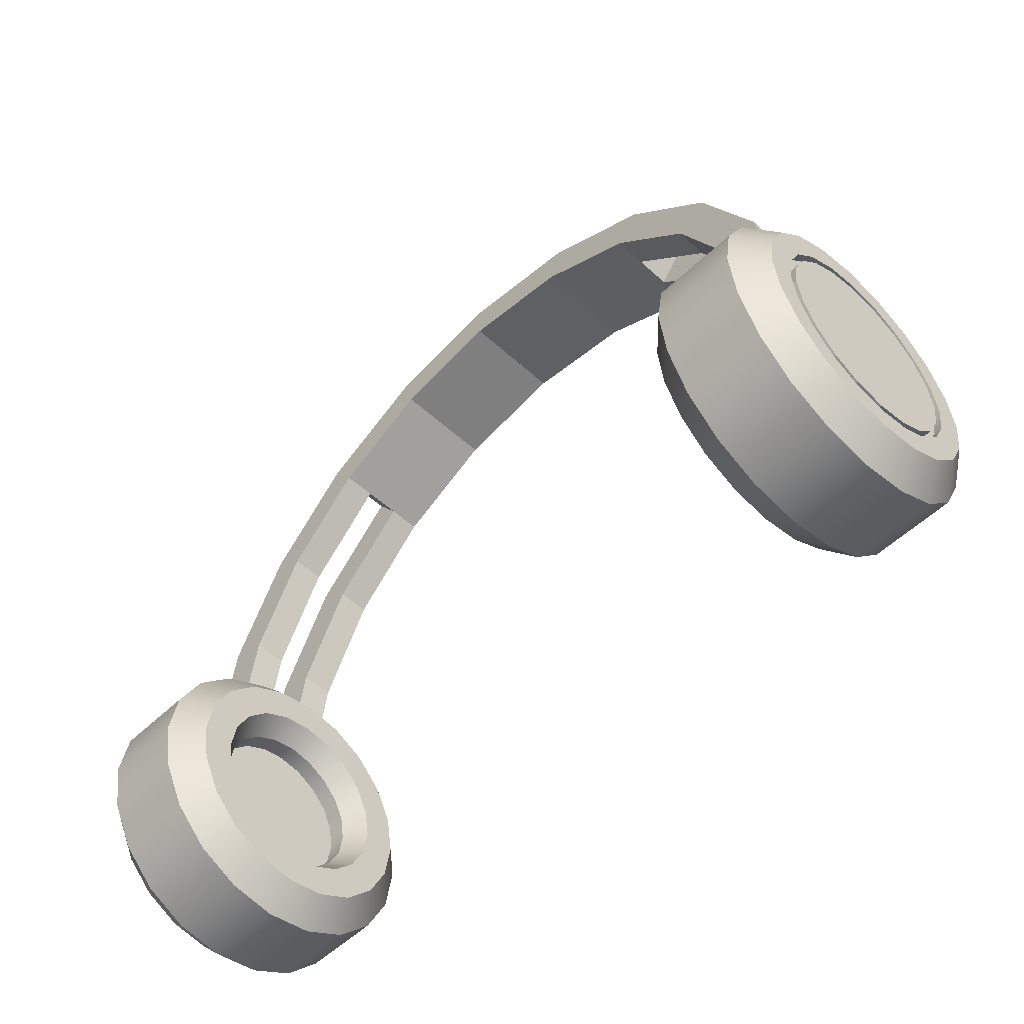
<metadata>
{"format":"obj","ext":"obj","renderer":"f3d","projection":"perspective","resolution":1024,"background":"white","views":[{"elev":-52.9,"azim":-134.3,"up":"+Y"}]}
</metadata>
<code>
g default
v 153.2 -82.75 -53.04
v 162.9 -79.67 -43.58
v 153.2 -98.29 -45.11
v 162.9 -92.45 -37.07
v 153.2 -110.6 -32.78
v 162.9 -102.6 -26.93
v 153.2 -118.5 -17.23
v 162.9 -109.1 -14.16
v 153.2 -121.3 -8e-06
v 162.9 -111.3 -8e-06
v 153.2 -118.5 17.23
v 162.9 -109.1 14.16
v 153.2 -110.6 32.78
v 162.9 -102.6 26.93
v 153.2 -98.29 45.11
v 162.9 -92.45 37.07
v 153.2 -82.75 53.04
v 162.9 -79.67 43.58
v 153.2 -65.51 55.76
v 162.9 -65.51 45.82
v 153.2 -48.28 53.04
v 162.9 -51.35 43.58
v 153.2 -32.74 45.11
v 162.9 -38.58 37.07
v 153.2 -20.4 32.78
v 162.9 -28.44 26.93
v 153.2 -12.48 17.23
v 162.9 -21.93 14.16
v 153.2 -9.749 -8e-06
v 162.9 -19.69 -8e-06
v 153.2 -12.48 -17.23
v 162.9 -21.93 -14.16
v 153.2 -20.4 -32.78
v 162.9 -28.44 -26.93
v 153.2 -32.74 -45.11
v 162.9 -38.58 -37.07
v 153.2 -48.28 -53.04
v 162.9 -51.35 -43.58
v 153.2 -65.51 -55.76
v 162.9 -65.51 -45.82
v 113.8 -79.67 -43.56
v 123.7 -82.75 -53.04
v 113.8 -92.44 -37.05
v 123.7 -98.29 -45.11
v 113.8 -102.6 -26.92
v 123.7 -110.6 -32.78
v 113.8 -109.1 -14.15
v 123.7 -118.5 -17.23
v 113.8 -111.3 -8e-06
v 123.7 -121.3 -8e-06
v 113.8 -109.1 14.15
v 123.7 -118.5 17.23
v 113.8 -102.6 26.92
v 123.7 -110.6 32.78
v 113.8 -92.44 37.05
v 123.7 -98.29 45.11
v 113.8 -79.67 43.56
v 123.7 -82.75 53.04
v 113.8 -65.51 45.8
v 123.7 -65.51 55.76
v 113.8 -51.36 43.56
v 123.7 -48.28 53.04
v 113.8 -38.59 37.05
v 123.7 -32.74 45.11
v 113.8 -28.46 26.92
v 123.7 -20.4 32.78
v 113.8 -21.95 14.15
v 123.7 -12.48 17.23
v 113.8 -19.71 -8e-06
v 123.7 -9.749 -8e-06
v 113.8 -21.95 -14.15
v 123.7 -12.48 -17.23
v 113.8 -28.46 -26.92
v 123.7 -20.4 -32.78
v 113.8 -38.59 -37.05
v 123.7 -32.74 -45.11
v 113.8 -51.36 -43.56
v 123.7 -48.28 -53.04
v 113.8 -65.51 -45.8
v 123.7 -65.51 -55.76
v 128.6 -82.16 -22.91
v 128.6 -74.26 -26.93
v 128.6 -65.51 -8e-06
v 128.6 -88.42 -16.64
v 128.6 -92.45 -8.751
v 128.6 -93.83 -8e-06
v 128.6 -92.45 8.751
v 128.6 -88.42 16.64
v 128.6 -82.16 22.91
v 128.6 -74.26 26.93
v 128.6 -65.51 28.32
v 128.6 -56.76 26.93
v 128.6 -48.87 22.91
v 128.6 -42.6 16.64
v 128.6 -38.58 8.751
v 128.6 -37.2 -8e-06
v 128.6 -38.58 -8.751
v 128.6 -42.6 -16.64
v 128.6 -48.87 -22.91
v 128.6 -56.76 -26.93
v 128.6 -65.51 -28.32
v 113.8 -85.43 -27.41
v 121.9 -82.16 -22.91
v 113.8 -75.98 -32.23
v 121.9 -74.26 -26.93
v 113.8 -92.93 -19.92
v 121.9 -88.42 -16.64
v 113.8 -97.74 -10.47
v 121.9 -92.45 -8.751
v 113.8 -99.4 -8e-06
v 121.9 -93.83 -8e-06
v 113.8 -97.74 10.47
v 121.9 -92.45 8.751
v 113.8 -92.93 19.92
v 121.9 -88.42 16.64
v 113.8 -85.43 27.41
v 121.9 -82.16 22.91
v 113.8 -75.98 32.23
v 121.9 -74.26 26.93
v 113.8 -65.51 33.88
v 121.9 -65.51 28.32
v 113.8 -55.04 32.23
v 121.9 -56.76 26.93
v 113.8 -45.6 27.41
v 121.9 -48.87 22.91
v 113.8 -38.1 19.92
v 121.9 -42.6 16.64
v 113.8 -33.29 10.47
v 121.9 -38.58 8.751
v 113.8 -31.63 -8e-06
v 121.9 -37.2 -8e-06
v 113.8 -33.29 -10.47
v 121.9 -38.58 -8.751
v 113.8 -38.1 -19.92
v 121.9 -42.6 -16.64
v 113.8 -45.6 -27.41
v 121.9 -48.87 -22.91
v 113.8 -55.04 -32.23
v 121.9 -56.76 -26.93
v 113.8 -65.51 -33.88
v 121.9 -65.51 -28.32
v 162.9 -76.9 -35.05
v 162.9 -87.18 -29.82
v 162.9 -95.33 -21.66
v 162.9 -100.6 -11.39
v 162.9 -102.4 -8e-06
v 162.9 -100.6 11.39
v 162.9 -95.33 21.66
v 162.9 -87.18 29.82
v 162.9 -76.9 35.05
v 162.9 -65.51 36.86
v 162.9 -54.12 35.05
v 162.9 -43.85 29.82
v 162.9 -35.7 21.66
v 162.9 -30.46 11.39
v 162.9 -28.66 -8e-06
v 162.9 -30.46 -11.39
v 162.9 -35.7 -21.66
v 162.9 -43.85 -29.82
v 162.9 -54.12 -35.05
v 162.9 -65.51 -36.86
v 160.1 -76.9 -35.05
v 160.1 -87.18 -29.82
v 160.1 -95.33 -21.66
v 160.1 -100.6 -11.39
v 160.1 -102.4 -8e-06
v 160.1 -100.6 11.39
v 160.1 -95.33 21.66
v 160.1 -87.18 29.82
v 160.1 -76.9 35.05
v 160.1 -65.51 36.86
v 160.1 -54.12 35.05
v 160.1 -43.85 29.82
v 160.1 -35.7 21.66
v 160.1 -30.46 11.39
v 160.1 -28.66 -8e-06
v 160.1 -30.46 -11.39
v 160.1 -35.7 -21.66
v 160.1 -43.85 -29.82
v 160.1 -54.12 -35.05
v 160.1 -65.51 -36.86
v 160.1 -76.1 -32.57
v 160.1 -85.65 -27.71
v 160.1 -93.22 -20.13
v 160.1 -98.09 -10.58
v 160.1 -99.76 -8e-06
v 160.1 -98.09 10.58
v 160.1 -93.22 20.13
v 160.1 -85.65 27.71
v 160.1 -76.1 32.57
v 160.1 -65.51 34.25
v 160.1 -54.93 32.57
v 160.1 -45.38 27.71
v 160.1 -37.81 20.13
v 160.1 -32.94 10.58
v 160.1 -31.26 -8e-06
v 160.1 -32.94 -10.58
v 160.1 -37.81 -20.13
v 160.1 -45.38 -27.71
v 160.1 -54.93 -32.57
v 160.1 -65.51 -34.25
v 162.9 -76.1 -32.57
v 162.9 -85.65 -27.71
v 162.9 -65.51 -8e-06
v 162.9 -93.22 -20.13
v 162.9 -98.09 -10.58
v 162.9 -99.76 -8e-06
v 162.9 -98.09 10.58
v 162.9 -93.22 20.13
v 162.9 -85.65 27.71
v 162.9 -76.1 32.57
v 162.9 -65.51 34.25
v 162.9 -54.93 32.57
v 162.9 -45.38 27.71
v 162.9 -37.81 20.13
v 162.9 -32.94 10.58
v 162.9 -31.26 -8e-06
v 162.9 -32.94 -10.58
v 162.9 -37.81 -20.13
v 162.9 -45.38 -27.71
v 162.9 -54.93 -32.57
v 162.9 -65.51 -34.25
v 134.1 -27.24 18.59
v 0 106.9 18.59
v 41.45 100.3 18.59
v 78.83 81.26 18.59
v 108.5 51.59 18.59
v 127.6 14.2 18.59
v 134.1 -27.24 -18.59
v 0 106.9 -18.59
v 41.45 100.3 -18.59
v 78.83 81.26 -18.59
v 108.5 51.59 -18.59
v 127.6 14.2 -18.59
v 148.5 -27.24 -18.59
v 0 121.3 -18.59
v 45.9 114 -18.59
v 87.3 92.91 -18.59
v 120.2 60.06 -18.59
v 141.3 18.65 -18.59
v 148.5 -27.24 18.59
v 0 121.3 18.59
v 45.9 114 18.59
v 87.3 92.91 18.59
v 120.2 60.06 18.59
v 141.3 18.65 18.59
v 0 121.3 -8e-06
v 45.9 114 -8e-06
v 0 106.9 -8e-06
v 41.45 100.3 -8e-06
v 87.3 92.91 -6.613
v 87.3 92.91 6.613
v 120.2 60.06 -6.613
v 120.2 60.06 6.613
v 141.3 18.65 -6.613
v 141.3 18.65 6.613
v 148.5 -27.24 -6.613
v 148.5 -27.24 6.613
v 78.83 81.26 6.613
v 78.83 81.26 -6.613
v 108.5 51.59 6.613
v 108.5 51.59 -6.613
v 127.6 14.2 6.613
v 127.6 14.2 -6.613
v 134.1 -27.24 6.613
v 134.1 -27.24 -6.613
v -153.2 -82.75 -53.04
v -162.9 -79.67 -43.58
v -162.9 -92.45 -37.07
v -153.2 -98.29 -45.11
v -153.2 -65.51 -55.76
v -162.9 -65.51 -45.82
v -162.9 -102.6 -26.93
v -153.2 -110.6 -32.78
v -162.9 -109.1 -14.16
v -153.2 -118.5 -17.23
v -162.9 -111.3 -8e-06
v -153.2 -121.3 -8e-06
v -162.9 -109.1 14.16
v -153.2 -118.5 17.23
v -162.9 -102.6 26.93
v -153.2 -110.6 32.78
v -162.9 -92.45 37.07
v -153.2 -98.29 45.11
v -162.9 -79.67 43.58
v -153.2 -82.75 53.04
v -162.9 -65.51 45.82
v -153.2 -65.51 55.76
v -162.9 -51.35 43.58
v -153.2 -48.28 53.04
v -162.9 -38.58 37.07
v -153.2 -32.74 45.11
v -162.9 -28.44 26.93
v -153.2 -20.4 32.78
v -162.9 -21.93 14.16
v -153.2 -12.48 17.23
v -162.9 -19.69 -8e-06
v -153.2 -9.749 -8e-06
v -162.9 -21.93 -14.16
v -153.2 -12.48 -17.23
v -162.9 -28.44 -26.93
v -153.2 -20.4 -32.78
v -162.9 -38.58 -37.07
v -153.2 -32.74 -45.11
v -162.9 -51.35 -43.58
v -153.2 -48.28 -53.04
v -162.9 -85.65 -27.71
v -162.9 -76.1 -32.57
v -162.9 -65.51 -8e-06
v -162.9 -93.22 -20.13
v -162.9 -98.09 -10.58
v -162.9 -99.76 -8e-06
v -162.9 -98.09 10.58
v -162.9 -93.22 20.13
v -162.9 -85.65 27.71
v -162.9 -76.1 32.57
v -162.9 -65.51 34.25
v -162.9 -54.93 32.57
v -162.9 -45.38 27.71
v -162.9 -37.81 20.13
v -162.9 -32.94 10.58
v -162.9 -31.26 -8e-06
v -162.9 -32.94 -10.58
v -162.9 -37.81 -20.13
v -162.9 -45.38 -27.71
v -162.9 -54.93 -32.57
v -162.9 -65.51 -34.25
v -113.8 -79.67 -43.56
v -123.7 -82.75 -53.04
v -123.7 -98.29 -45.11
v -113.8 -92.44 -37.05
v -113.8 -65.51 -45.8
v -123.7 -65.51 -55.76
v -123.7 -110.6 -32.78
v -113.8 -102.6 -26.92
v -123.7 -118.5 -17.23
v -113.8 -109.1 -14.15
v -123.7 -121.3 -8e-06
v -113.8 -111.3 -8e-06
v -123.7 -118.5 17.23
v -113.8 -109.1 14.15
v -123.7 -110.6 32.78
v -113.8 -102.6 26.92
v -123.7 -98.29 45.11
v -113.8 -92.44 37.05
v -123.7 -82.75 53.04
v -113.8 -79.67 43.56
v -123.7 -65.51 55.76
v -113.8 -65.51 45.8
v -123.7 -48.28 53.04
v -113.8 -51.36 43.56
v -123.7 -32.74 45.11
v -113.8 -38.59 37.05
v -123.7 -20.4 32.78
v -113.8 -28.46 26.92
v -123.7 -12.48 17.23
v -113.8 -21.95 14.15
v -123.7 -9.749 -8e-06
v -113.8 -19.71 -8e-06
v -123.7 -12.48 -17.23
v -113.8 -21.95 -14.15
v -123.7 -20.4 -32.78
v -113.8 -28.46 -26.92
v -123.7 -32.74 -45.11
v -113.8 -38.59 -37.05
v -123.7 -48.28 -53.04
v -113.8 -51.36 -43.56
v -128.6 -74.26 -26.93
v -128.6 -82.16 -22.91
v -128.6 -65.51 -8e-06
v -128.6 -88.42 -16.64
v -128.6 -92.45 -8.751
v -128.6 -93.83 -8e-06
v -128.6 -92.45 8.751
v -128.6 -88.42 16.64
v -128.6 -82.16 22.91
v -128.6 -74.26 26.93
v -128.6 -65.51 28.32
v -128.6 -56.76 26.93
v -128.6 -48.87 22.91
v -128.6 -42.6 16.64
v -128.6 -38.58 8.751
v -128.6 -37.2 -8e-06
v -128.6 -38.58 -8.751
v -128.6 -42.6 -16.64
v -128.6 -48.87 -22.91
v -128.6 -56.76 -26.93
v -128.6 -65.51 -28.32
v -113.8 -85.43 -27.41
v -121.9 -82.16 -22.91
v -121.9 -74.26 -26.93
v -113.8 -75.98 -32.23
v -113.8 -92.93 -19.92
v -121.9 -88.42 -16.64
v -121.9 -65.51 -28.32
v -113.8 -65.51 -33.88
v -113.8 -97.74 -10.47
v -121.9 -92.45 -8.751
v -113.8 -99.4 -8e-06
v -121.9 -93.83 -8e-06
v -113.8 -97.74 10.47
v -121.9 -92.45 8.751
v -113.8 -92.93 19.92
v -121.9 -88.42 16.64
v -113.8 -85.43 27.41
v -121.9 -82.16 22.91
v -113.8 -75.98 32.23
v -121.9 -74.26 26.93
v -113.8 -65.51 33.88
v -121.9 -65.51 28.32
v -113.8 -55.04 32.23
v -121.9 -56.76 26.93
v -113.8 -45.6 27.41
v -121.9 -48.87 22.91
v -113.8 -38.1 19.92
v -121.9 -42.6 16.64
v -113.8 -33.29 10.47
v -121.9 -38.58 8.751
v -113.8 -31.63 -8e-06
v -121.9 -37.2 -8e-06
v -113.8 -33.29 -10.47
v -121.9 -38.58 -8.751
v -113.8 -38.1 -19.92
v -121.9 -42.6 -16.64
v -113.8 -45.6 -27.41
v -121.9 -48.87 -22.91
v -113.8 -55.04 -32.23
v -121.9 -56.76 -26.93
v -162.9 -76.9 -35.05
v -162.9 -87.18 -29.82
v -162.9 -95.33 -21.66
v -162.9 -100.6 -11.39
v -162.9 -102.4 -8e-06
v -162.9 -100.6 11.39
v -162.9 -95.33 21.66
v -162.9 -87.18 29.82
v -162.9 -76.9 35.05
v -162.9 -65.51 36.86
v -162.9 -54.12 35.05
v -162.9 -43.85 29.82
v -162.9 -35.7 21.66
v -162.9 -30.46 11.39
v -162.9 -28.66 -8e-06
v -162.9 -30.46 -11.39
v -162.9 -35.7 -21.66
v -162.9 -43.85 -29.82
v -162.9 -54.12 -35.05
v -162.9 -65.51 -36.86
v -160.1 -76.9 -35.05
v -160.1 -87.18 -29.82
v -160.1 -95.33 -21.66
v -160.1 -100.6 -11.39
v -160.1 -102.4 -8e-06
v -160.1 -100.6 11.39
v -160.1 -95.33 21.66
v -160.1 -87.18 29.82
v -160.1 -76.9 35.05
v -160.1 -65.51 36.86
v -160.1 -54.12 35.05
v -160.1 -43.85 29.82
v -160.1 -35.7 21.66
v -160.1 -30.46 11.39
v -160.1 -28.66 -8e-06
v -160.1 -30.46 -11.39
v -160.1 -35.7 -21.66
v -160.1 -43.85 -29.82
v -160.1 -54.12 -35.05
v -160.1 -65.51 -36.86
v -160.1 -76.1 -32.57
v -160.1 -85.65 -27.71
v -160.1 -93.22 -20.13
v -160.1 -98.09 -10.58
v -160.1 -99.76 -8e-06
v -160.1 -98.09 10.58
v -160.1 -93.22 20.13
v -160.1 -85.65 27.71
v -160.1 -76.1 32.57
v -160.1 -65.51 34.25
v -160.1 -54.93 32.57
v -160.1 -45.38 27.71
v -160.1 -37.81 20.13
v -160.1 -32.94 10.58
v -160.1 -31.26 -8e-06
v -160.1 -32.94 -10.58
v -160.1 -37.81 -20.13
v -160.1 -45.38 -27.71
v -160.1 -54.93 -32.57
v -160.1 -65.51 -34.25
v -41.45 100.3 18.59
v -41.45 100.3 -8e-06
v -78.83 81.26 18.59
v -78.83 81.26 6.613
v -41.45 100.3 -18.59
v -45.9 114 -18.59
v -78.83 81.26 -18.59
v -87.3 92.91 -18.59
v -108.5 51.59 -18.59
v -120.2 60.06 -18.59
v -127.6 14.2 -18.59
v -141.3 18.65 -18.59
v -134.1 -27.24 -18.59
v -148.5 -27.24 -18.59
v -45.9 114 -8e-06
v -87.3 92.91 -6.613
v -45.9 114 18.59
v -87.3 92.91 18.59
v -120.2 60.06 18.59
v -108.5 51.59 18.59
v -141.3 18.65 18.59
v -127.6 14.2 18.59
v -148.5 -27.24 18.59
v -134.1 -27.24 18.59
v -87.3 92.91 6.613
v -78.83 81.26 -6.613
v -108.5 51.59 6.613
v -127.6 14.2 6.613
v -134.1 -27.24 6.613
v -120.2 60.06 -6.613
v -141.3 18.65 -6.613
v -148.5 -27.24 -6.613
v -120.2 60.06 6.613
v -141.3 18.65 6.613
v -148.5 -27.24 6.613
v -108.5 51.59 -6.613
v -127.6 14.2 -6.613
v -134.1 -27.24 -6.613
g pCylinder21
f 1 2 4 3
f 2 1 39 40
f 3 4 6 5
f 5 6 8 7
f 7 8 10 9
f 9 10 12 11
f 11 12 14 13
f 13 14 16 15
f 15 16 18 17
f 17 18 20 19
f 19 20 22 21
f 21 22 24 23
f 23 24 26 25
f 25 26 28 27
f 27 28 30 29
f 29 30 32 31
f 31 32 34 33
f 33 34 36 35
f 35 36 38 37
f 37 38 40 39
f 203 202 204
f 205 203 204
f 206 205 204
f 207 206 204
f 208 207 204
f 209 208 204
f 210 209 204
f 211 210 204
f 212 211 204
f 213 212 204
f 214 213 204
f 215 214 204
f 216 215 204
f 217 216 204
f 218 217 204
f 219 218 204
f 220 219 204
f 221 220 204
f 222 221 204
f 202 222 204
f 41 42 44 43
f 42 41 79 80
f 43 44 46 45
f 45 46 48 47
f 47 48 50 49
f 49 50 52 51
f 51 52 54 53
f 53 54 56 55
f 55 56 58 57
f 57 58 60 59
f 59 60 62 61
f 61 62 64 63
f 63 64 66 65
f 65 66 68 67
f 67 68 70 69
f 69 70 72 71
f 71 72 74 73
f 73 74 76 75
f 75 76 78 77
f 77 78 80 79
f 82 81 83
f 81 84 83
f 84 85 83
f 85 86 83
f 86 87 83
f 87 88 83
f 88 89 83
f 89 90 83
f 90 91 83
f 91 92 83
f 92 93 83
f 93 94 83
f 94 95 83
f 95 96 83
f 96 97 83
f 97 98 83
f 98 99 83
f 99 100 83
f 100 101 83
f 101 82 83
f 1 3 44 42
f 3 5 46 44
f 5 7 48 46
f 7 9 50 48
f 9 11 52 50
f 11 13 54 52
f 13 15 56 54
f 15 17 58 56
f 17 19 60 58
f 19 21 62 60
f 21 23 64 62
f 23 25 66 64
f 25 27 68 66
f 27 29 70 68
f 29 31 72 70
f 31 33 74 72
f 33 35 76 74
f 35 37 78 76
f 37 39 80 78
f 39 1 42 80
f 102 103 105 104
f 103 102 106 107
f 104 105 141 140
f 107 106 108 109
f 109 108 110 111
f 111 110 112 113
f 113 112 114 115
f 115 114 116 117
f 117 116 118 119
f 119 118 120 121
f 121 120 122 123
f 123 122 124 125
f 125 124 126 127
f 127 126 128 129
f 129 128 130 131
f 131 130 132 133
f 133 132 134 135
f 135 134 136 137
f 137 136 138 139
f 139 138 140 141
f 41 43 102 104
f 43 45 106 102
f 45 47 108 106
f 47 49 110 108
f 49 51 112 110
f 51 53 114 112
f 53 55 116 114
f 55 57 118 116
f 57 59 120 118
f 59 61 122 120
f 61 63 124 122
f 63 65 126 124
f 65 67 128 126
f 67 69 130 128
f 69 71 132 130
f 71 73 134 132
f 73 75 136 134
f 75 77 138 136
f 77 79 140 138
f 79 41 104 140
f 105 103 81 82
f 103 107 84 81
f 107 109 85 84
f 109 111 86 85
f 111 113 87 86
f 113 115 88 87
f 115 117 89 88
f 117 119 90 89
f 119 121 91 90
f 121 123 92 91
f 123 125 93 92
f 125 127 94 93
f 127 129 95 94
f 129 131 96 95
f 131 133 97 96
f 133 135 98 97
f 135 137 99 98
f 137 139 100 99
f 139 141 101 100
f 141 105 82 101
f 4 2 142 143
f 6 4 143 144
f 8 6 144 145
f 10 8 145 146
f 12 10 146 147
f 14 12 147 148
f 16 14 148 149
f 18 16 149 150
f 20 18 150 151
f 22 20 151 152
f 24 22 152 153
f 26 24 153 154
f 28 26 154 155
f 30 28 155 156
f 32 30 156 157
f 34 32 157 158
f 36 34 158 159
f 38 36 159 160
f 40 38 160 161
f 2 40 161 142
f 143 142 162 163
f 144 143 163 164
f 145 144 164 165
f 146 145 165 166
f 147 146 166 167
f 148 147 167 168
f 149 148 168 169
f 150 149 169 170
f 151 150 170 171
f 152 151 171 172
f 153 152 172 173
f 154 153 173 174
f 155 154 174 175
f 156 155 175 176
f 157 156 176 177
f 158 157 177 178
f 159 158 178 179
f 160 159 179 180
f 161 160 180 181
f 142 161 181 162
f 163 162 182 183
f 164 163 183 184
f 165 164 184 185
f 166 165 185 186
f 167 166 186 187
f 168 167 187 188
f 169 168 188 189
f 170 169 189 190
f 171 170 190 191
f 172 171 191 192
f 173 172 192 193
f 174 173 193 194
f 175 174 194 195
f 176 175 195 196
f 177 176 196 197
f 178 177 197 198
f 179 178 198 199
f 180 179 199 200
f 181 180 200 201
f 162 181 201 182
f 183 182 202 203
f 184 183 203 205
f 185 184 205 206
f 186 185 206 207
f 187 186 207 208
f 188 187 208 209
f 189 188 209 210
f 190 189 210 211
f 191 190 211 212
f 192 191 212 213
f 193 192 213 214
f 194 193 214 215
f 195 194 215 216
f 196 195 216 217
f 197 196 217 218
f 198 197 218 219
f 199 198 219 220
f 200 199 220 221
f 201 200 221 222
f 182 201 222 202
f 225 224 249 250
f 226 225 250 259
f 231 230 236 237
f 232 231 237 238
f 233 232 238 239
f 234 233 239 240
f 229 234 240 235
f 237 236 247 248
f 238 237 248 251
f 243 242 224 225
f 244 243 225 226
f 245 244 226 227
f 246 245 227 228
f 241 246 228 223
f 248 247 242 243
f 250 249 230 231
f 252 248 243 244
f 260 250 231 232
f 227 226 259 261
f 228 227 261 263
f 223 228 263 265
f 239 238 251 253
f 240 239 253 255
f 235 240 255 257
f 254 252 244 245
f 256 254 245 246
f 258 256 246 241
f 262 260 232 233
f 264 262 233 234
f 266 264 234 229
f 251 248 252
f 259 250 260
f 259 260 251 252
f 257 255 264 266
f 265 263 256 258
f 252 254 261 259
f 260 262 253 251
f 262 264 255 253
f 256 263 261 254
f 267 270 269 268
f 268 272 271 267
f 270 274 273 269
f 274 276 275 273
f 276 278 277 275
f 278 280 279 277
f 280 282 281 279
f 282 284 283 281
f 284 286 285 283
f 286 288 287 285
f 288 290 289 287
f 290 292 291 289
f 292 294 293 291
f 294 296 295 293
f 296 298 297 295
f 298 300 299 297
f 300 302 301 299
f 302 304 303 301
f 304 306 305 303
f 306 271 272 305
f 307 309 308
f 310 309 307
f 311 309 310
f 312 309 311
f 313 309 312
f 314 309 313
f 315 309 314
f 316 309 315
f 317 309 316
f 318 309 317
f 319 309 318
f 320 309 319
f 321 309 320
f 322 309 321
f 323 309 322
f 324 309 323
f 325 309 324
f 326 309 325
f 327 309 326
f 308 309 327
f 328 331 330 329
f 329 333 332 328
f 331 335 334 330
f 335 337 336 334
f 337 339 338 336
f 339 341 340 338
f 341 343 342 340
f 343 345 344 342
f 345 347 346 344
f 347 349 348 346
f 349 351 350 348
f 351 353 352 350
f 353 355 354 352
f 355 357 356 354
f 357 359 358 356
f 359 361 360 358
f 361 363 362 360
f 363 365 364 362
f 365 367 366 364
f 367 332 333 366
f 368 370 369
f 369 370 371
f 371 370 372
f 372 370 373
f 373 370 374
f 374 370 375
f 375 370 376
f 376 370 377
f 377 370 378
f 378 370 379
f 379 370 380
f 380 370 381
f 381 370 382
f 382 370 383
f 383 370 384
f 384 370 385
f 385 370 386
f 386 370 387
f 387 370 388
f 388 370 368
f 267 329 330 270
f 270 330 334 274
f 274 334 336 276
f 276 336 338 278
f 278 338 340 280
f 280 340 342 282
f 282 342 344 284
f 284 344 346 286
f 286 346 348 288
f 288 348 350 290
f 290 350 352 292
f 292 352 354 294
f 294 354 356 296
f 296 356 358 298
f 298 358 360 300
f 300 360 362 302
f 302 362 364 304
f 304 364 366 306
f 306 366 333 271
f 271 333 329 267
f 389 392 391 390
f 390 394 393 389
f 392 396 395 391
f 394 398 397 393
f 398 400 399 397
f 400 402 401 399
f 402 404 403 401
f 404 406 405 403
f 406 408 407 405
f 408 410 409 407
f 410 412 411 409
f 412 414 413 411
f 414 416 415 413
f 416 418 417 415
f 418 420 419 417
f 420 422 421 419
f 422 424 423 421
f 424 426 425 423
f 426 428 427 425
f 428 395 396 427
f 328 392 389 331
f 331 389 393 335
f 335 393 397 337
f 337 397 399 339
f 339 399 401 341
f 341 401 403 343
f 343 403 405 345
f 345 405 407 347
f 347 407 409 349
f 349 409 411 351
f 351 411 413 353
f 353 413 415 355
f 355 415 417 357
f 357 417 419 359
f 359 419 421 361
f 361 421 423 363
f 363 423 425 365
f 365 425 427 367
f 367 427 396 332
f 332 396 392 328
f 391 368 369 390
f 390 369 371 394
f 394 371 372 398
f 398 372 373 400
f 400 373 374 402
f 402 374 375 404
f 404 375 376 406
f 406 376 377 408
f 408 377 378 410
f 410 378 379 412
f 412 379 380 414
f 414 380 381 416
f 416 381 382 418
f 418 382 383 420
f 420 383 384 422
f 422 384 385 424
f 424 385 386 426
f 426 386 387 428
f 428 387 388 395
f 395 388 368 391
f 269 430 429 268
f 273 431 430 269
f 275 432 431 273
f 277 433 432 275
f 279 434 433 277
f 281 435 434 279
f 283 436 435 281
f 285 437 436 283
f 287 438 437 285
f 289 439 438 287
f 291 440 439 289
f 293 441 440 291
f 295 442 441 293
f 297 443 442 295
f 299 444 443 297
f 301 445 444 299
f 303 446 445 301
f 305 447 446 303
f 272 448 447 305
f 268 429 448 272
f 430 450 449 429
f 431 451 450 430
f 432 452 451 431
f 433 453 452 432
f 434 454 453 433
f 435 455 454 434
f 436 456 455 435
f 437 457 456 436
f 438 458 457 437
f 439 459 458 438
f 440 460 459 439
f 441 461 460 440
f 442 462 461 441
f 443 463 462 442
f 444 464 463 443
f 445 465 464 444
f 446 466 465 445
f 447 467 466 446
f 448 468 467 447
f 429 449 468 448
f 450 470 469 449
f 451 471 470 450
f 452 472 471 451
f 453 473 472 452
f 454 474 473 453
f 455 475 474 454
f 456 476 475 455
f 457 477 476 456
f 458 478 477 457
f 459 479 478 458
f 460 480 479 459
f 461 481 480 460
f 462 482 481 461
f 463 483 482 462
f 464 484 483 463
f 465 485 484 464
f 466 486 485 465
f 467 487 486 466
f 468 488 487 467
f 449 469 488 468
f 470 307 308 469
f 471 310 307 470
f 472 311 310 471
f 473 312 311 472
f 474 313 312 473
f 475 314 313 474
f 476 315 314 475
f 477 316 315 476
f 478 317 316 477
f 479 318 317 478
f 480 319 318 479
f 481 320 319 480
f 482 321 320 481
f 483 322 321 482
f 484 323 322 483
f 485 324 323 484
f 486 325 324 485
f 487 326 325 486
f 488 327 326 487
f 469 308 327 488
f 489 490 249 224
f 491 492 490 489
f 493 494 236 230
f 495 496 494 493
f 497 498 496 495
f 499 500 498 497
f 501 502 500 499
f 494 503 247 236
f 496 504 503 494
f 505 489 224 242
f 506 491 489 505
f 507 508 491 506
f 509 510 508 507
f 511 512 510 509
f 503 505 242 247
f 490 493 230 249
f 513 506 505 503
f 514 495 493 490
f 508 515 492 491
f 510 516 515 508
f 512 517 516 510
f 498 518 504 496
f 500 519 518 498
f 502 520 519 500
f 521 507 506 513
f 522 509 507 521
f 523 511 509 522
f 524 497 495 514
f 525 499 497 524
f 526 501 499 525
f 504 513 503
f 492 514 490
f 492 513 504 514
f 520 526 525 519
f 517 523 522 516
f 513 492 515 521
f 514 504 518 524
f 524 518 519 525
f 522 521 515 516

</code>
